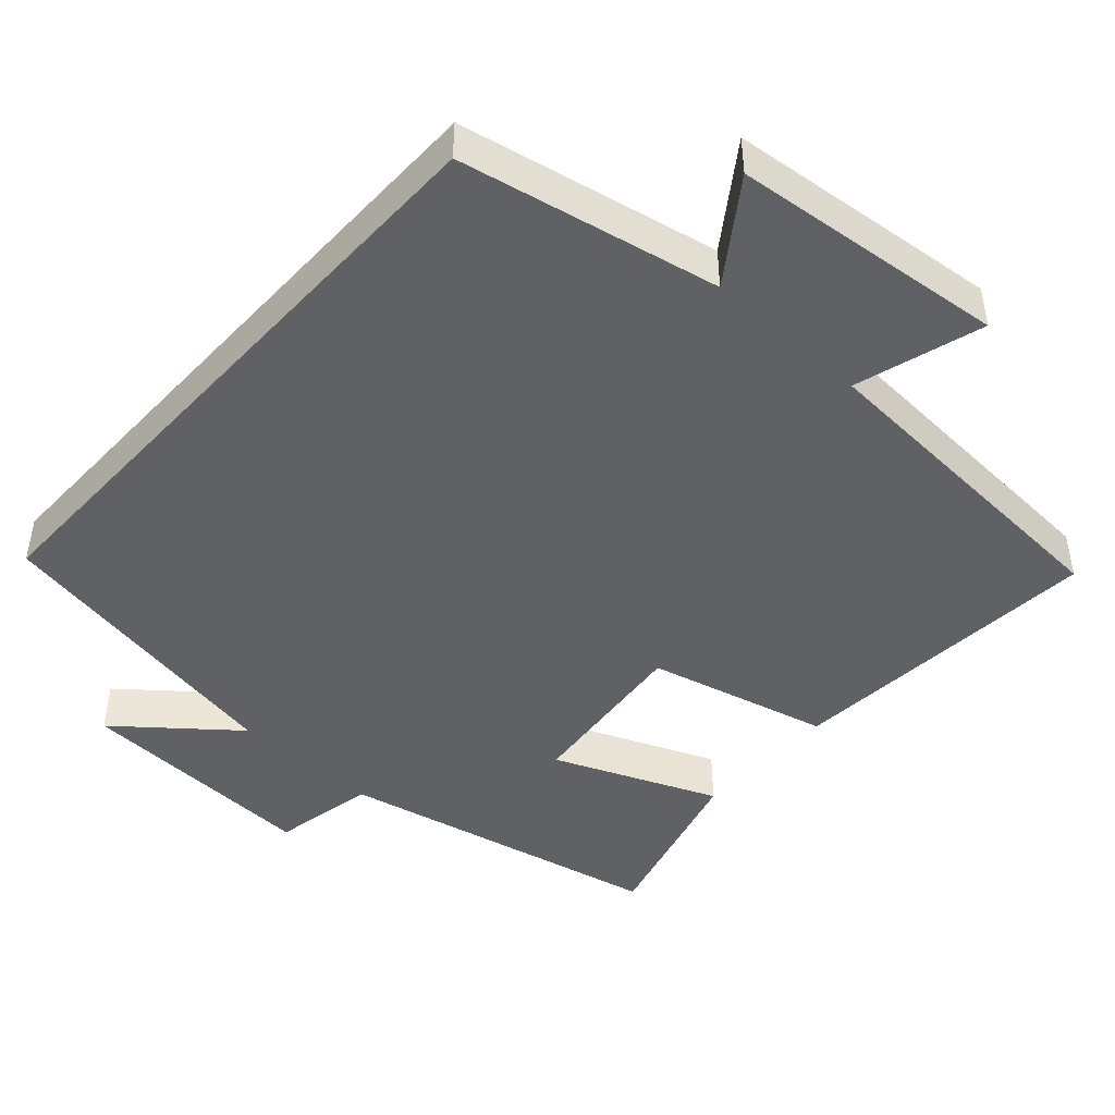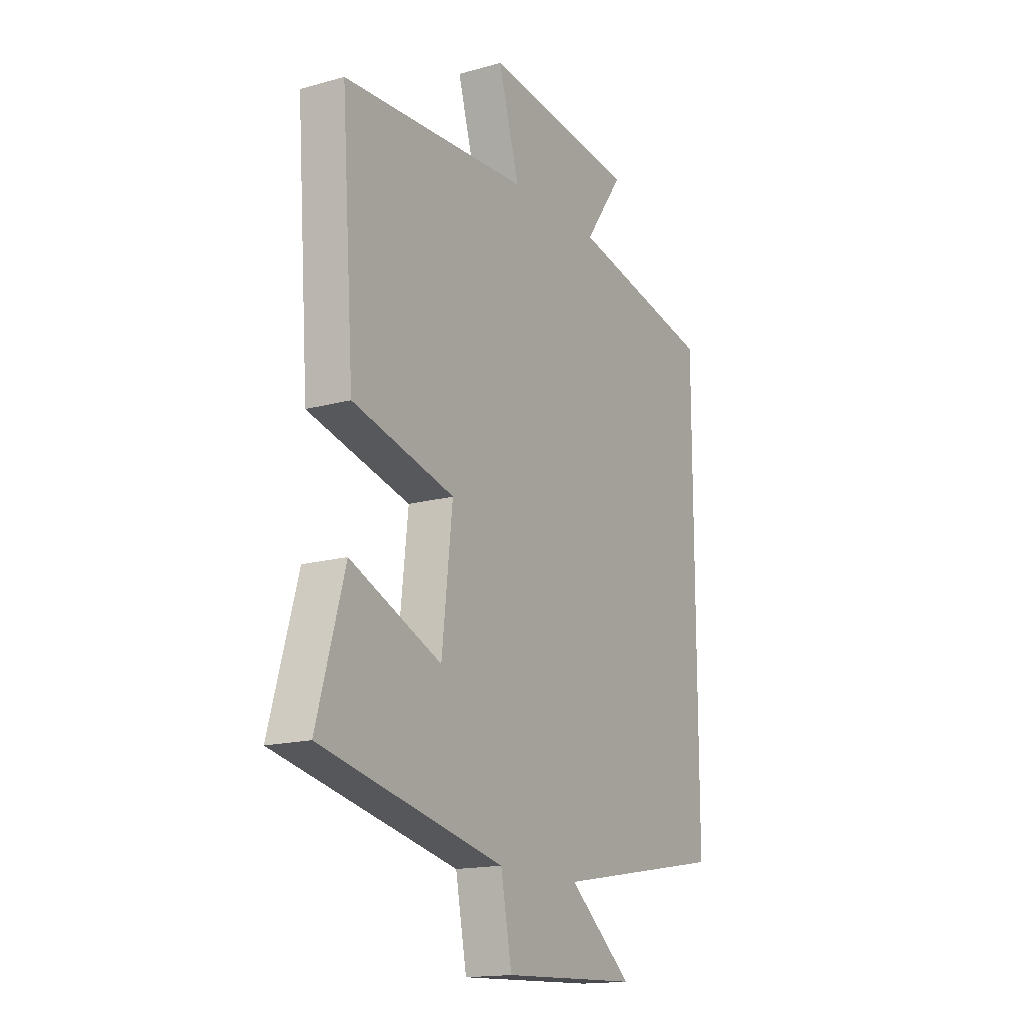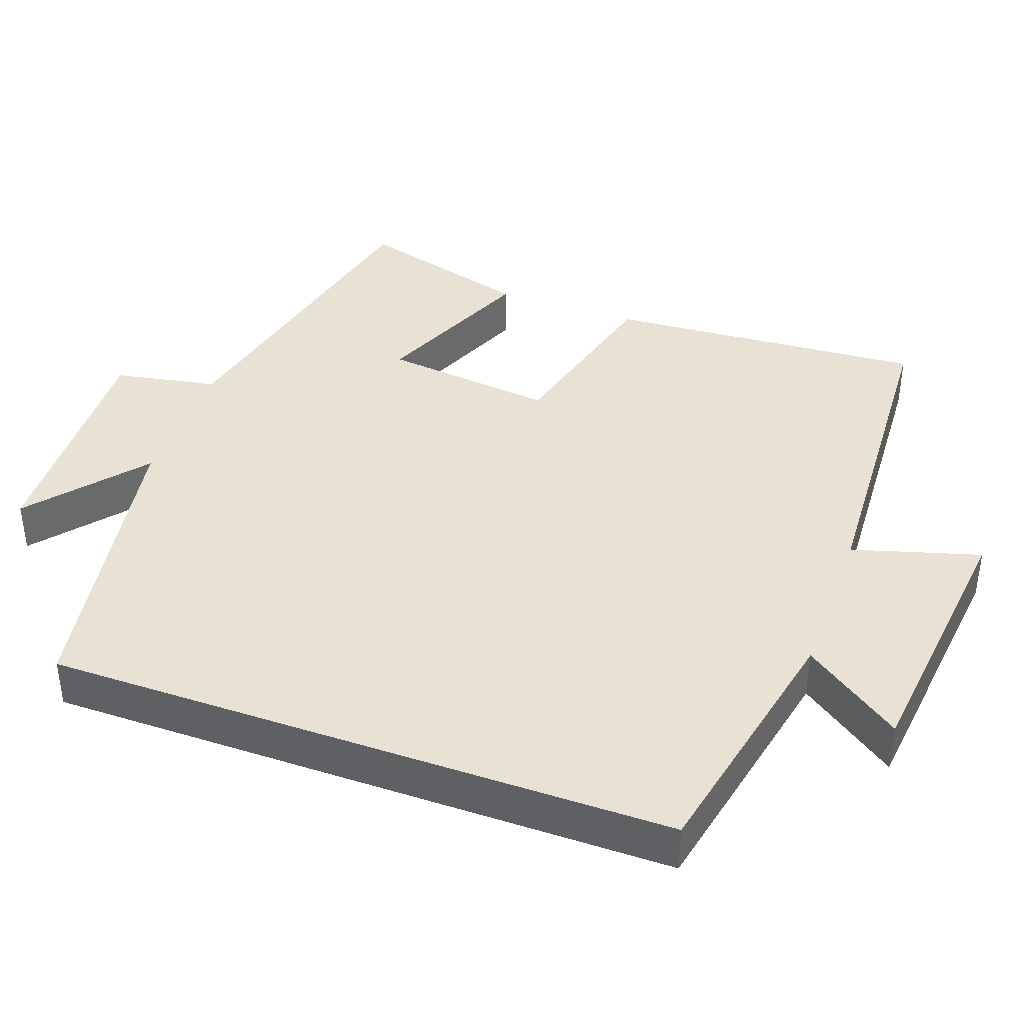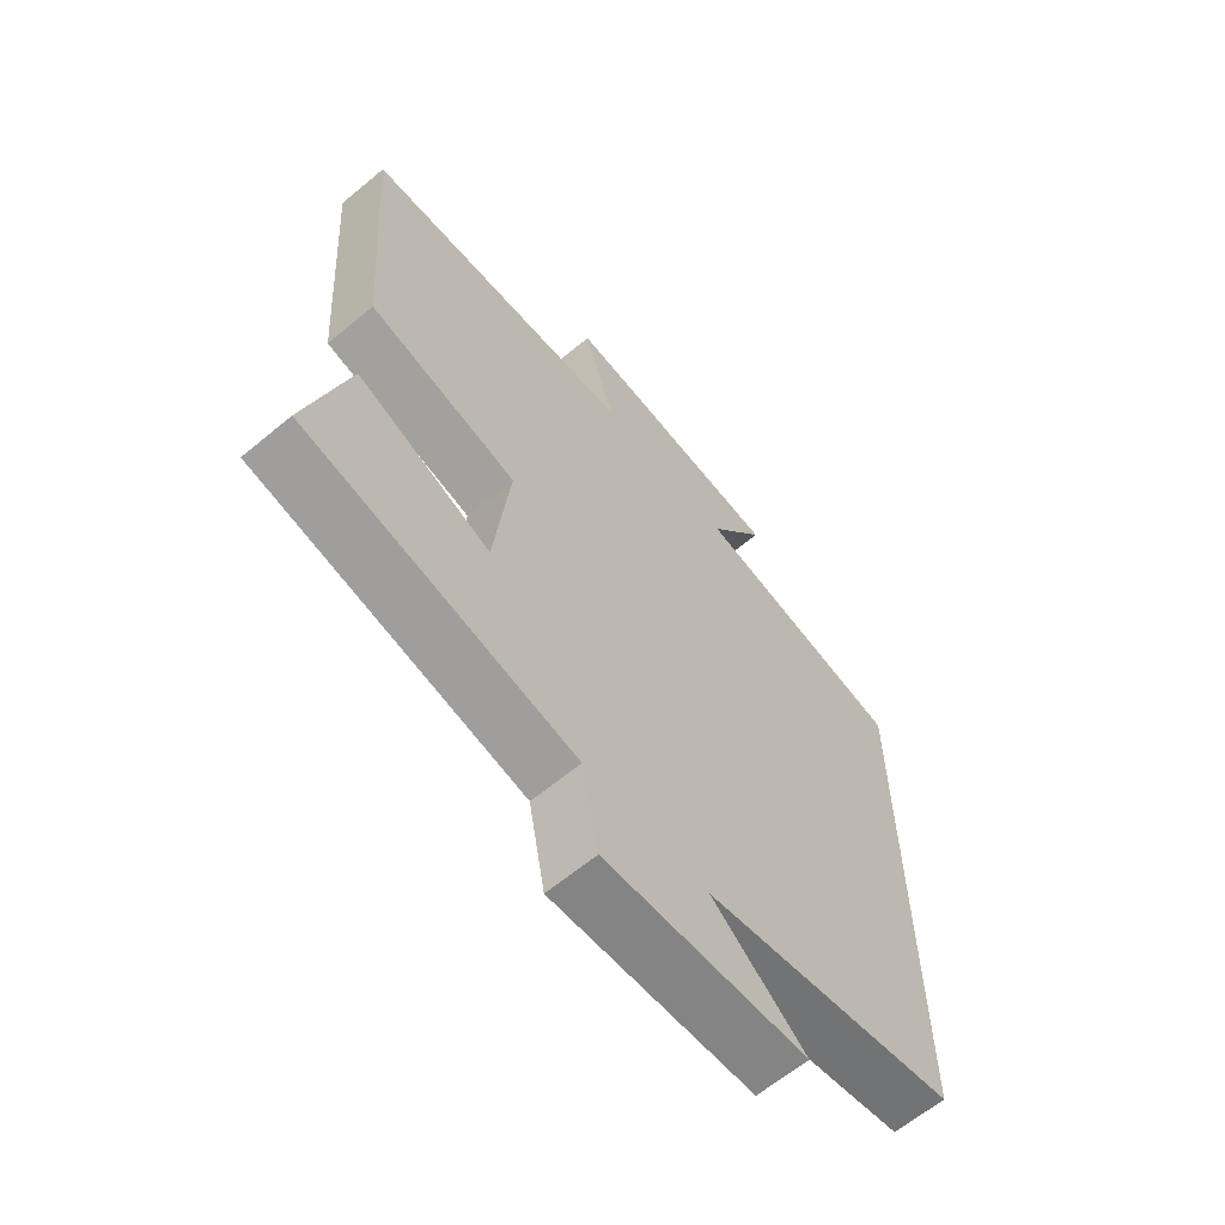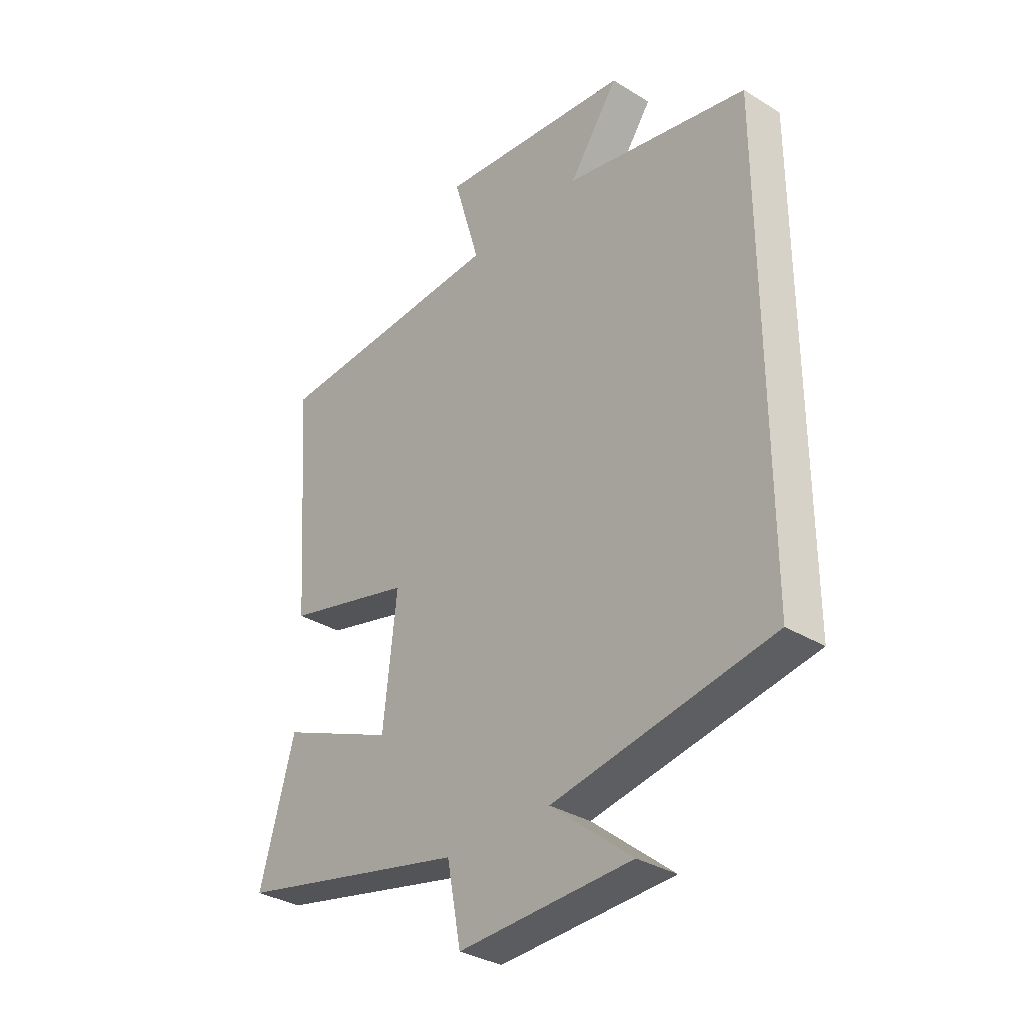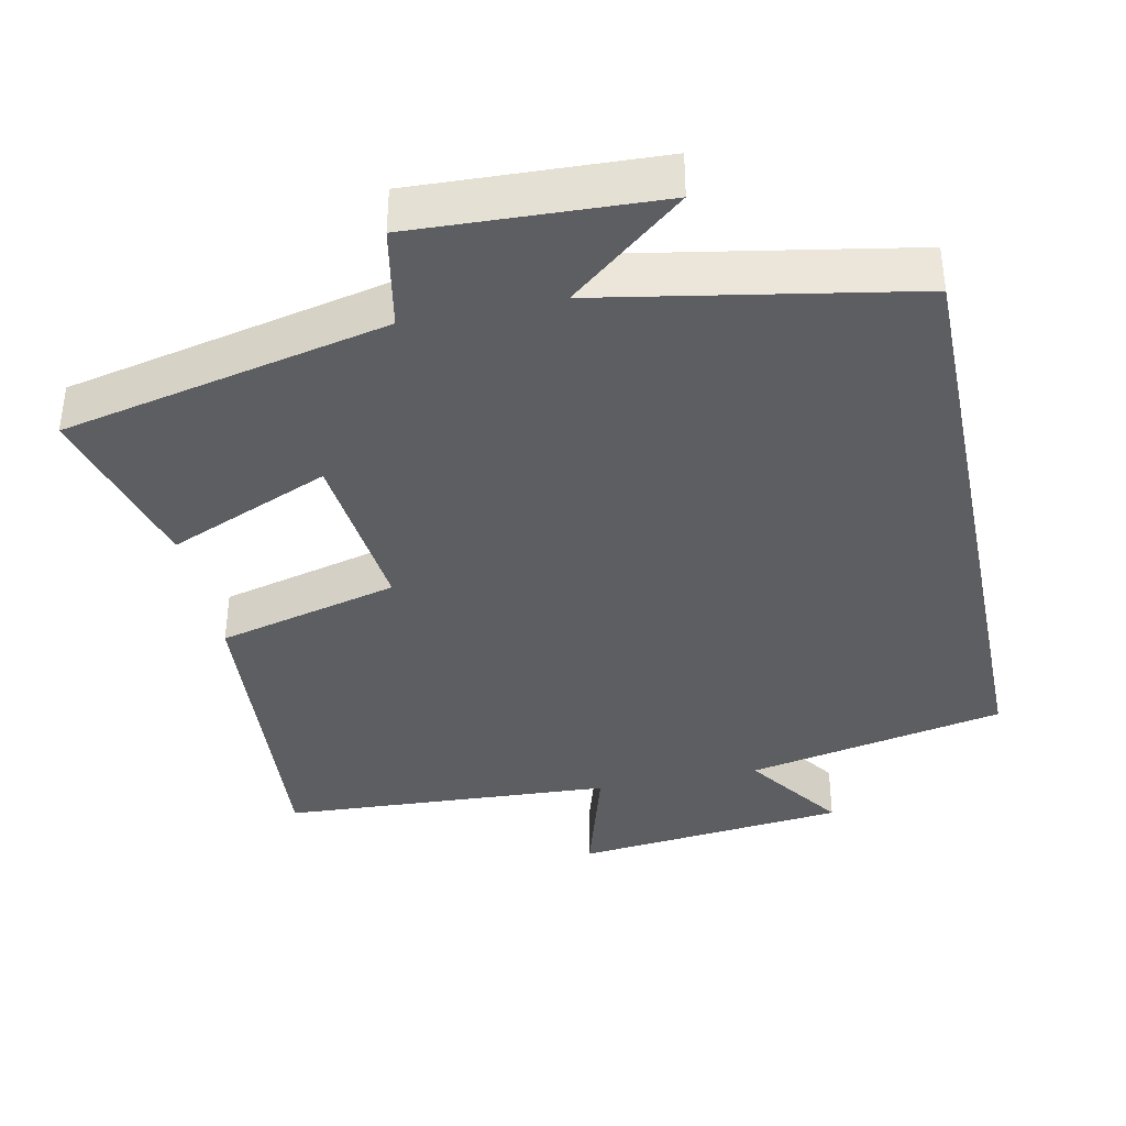
<metadata>
{"format":"obj","ext":"obj","renderer":"f3d","projection":"perspective","resolution":1024,"background":"white","views":[{"elev":-45.5,"azim":-42.3,"up":"+Y"},{"elev":-16.1,"azim":119.9,"up":"+Z"},{"elev":40.0,"azim":-70.1,"up":"+Y"},{"elev":-63.1,"azim":130.1,"up":"+Z"},{"elev":-33.2,"azim":-130.3,"up":"+Z"},{"elev":-38.3,"azim":-168.3,"up":"+Y"}]}
</metadata>
<code>
v -0.5 0.07 -0.425
v -0.5 0.07 0.428
v -0.148 0.07 0.5
v -0.243 0.07 0.634
v 0.129 0.07 0.674
v 0.078 0.07 0.5
v 0.531 0.07 0.475
v 0.5 0.07 0.041
v 0.253 0.07 -0.022
v 0.279 0.07 -0.256
v 0.5 0.07 -0.163
v 0.567 0.07 -0.402
v 0.123 0.07 -0.5
v 0.096 0.07 -0.641
v -0.236 0.07 -0.627
v -0.081 0.07 -0.5
v -0.5 0 -0.425
v -0.5 0 0.428
v -0.148 0 0.5
v -0.243 0 0.634
v 0.129 0 0.674
v 0.078 0 0.5
v 0.531 0 0.475
v 0.5 0 0.041
v 0.253 0 -0.022
v 0.279 0 -0.256
v 0.5 0 -0.163
v 0.567 0 -0.402
v 0.123 0 -0.5
v 0.096 0 -0.641
v -0.236 0 -0.627
v -0.081 0 -0.5
f 13 14 15 16
f 12 13 16
f 11 12 16
f 10 11 16
f 1 2 3
f 16 1 3
f 10 16 3
f 9 10 3
f 8 9 3
f 7 8 3
f 6 7 3
f 3 4 5 6
f 32 31 30 29
f 32 29 28
f 32 28 27
f 32 27 26
f 19 18 17
f 19 17 32
f 19 32 26
f 19 26 25
f 19 25 24
f 19 24 23
f 19 23 22
f 22 21 20 19
f 1 17 18 2
f 2 18 19 3
f 3 19 20 4
f 4 20 21 5
f 5 21 22 6
f 6 22 23 7
f 7 23 24 8
f 8 24 25 9
f 9 25 26 10
f 10 26 27 11
f 11 27 28 12
f 12 28 29 13
f 13 29 30 14
f 14 30 31 15
f 15 31 32 16
f 16 32 17 1

</code>
